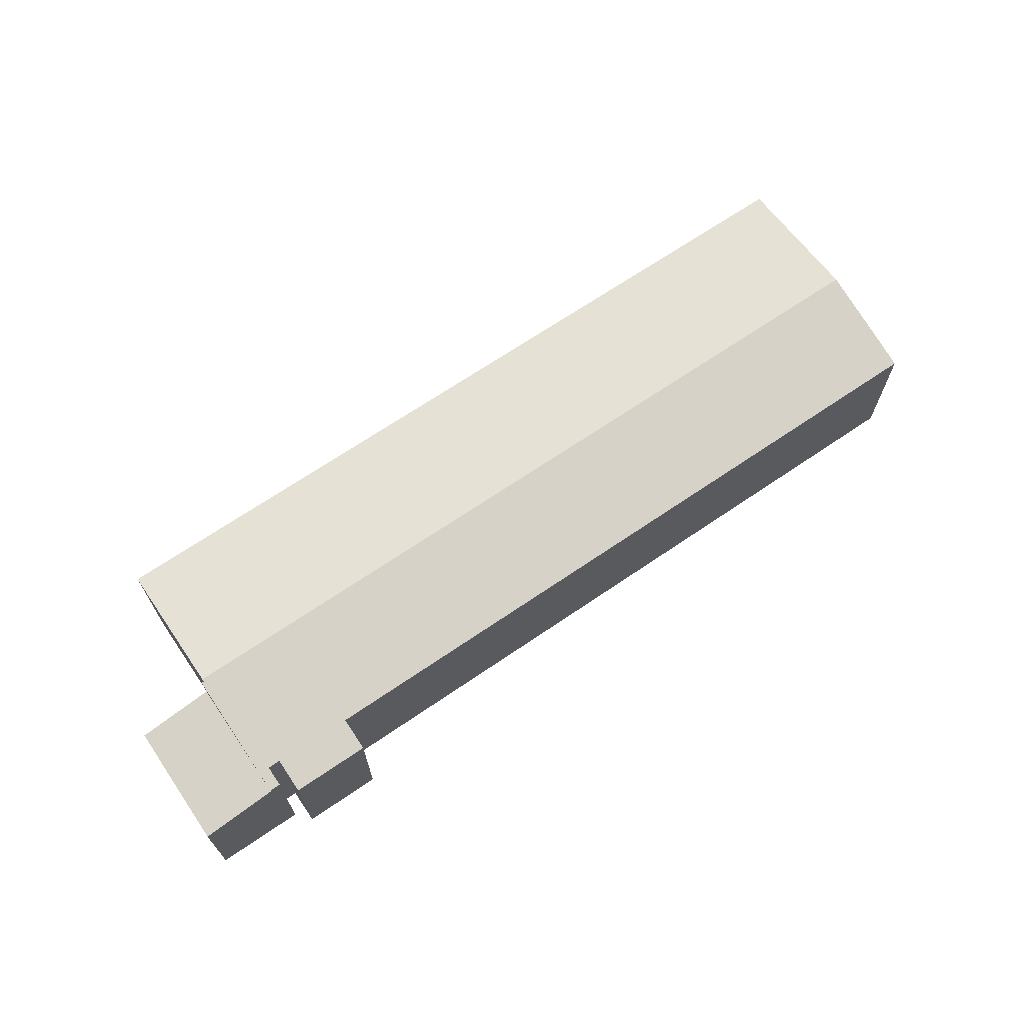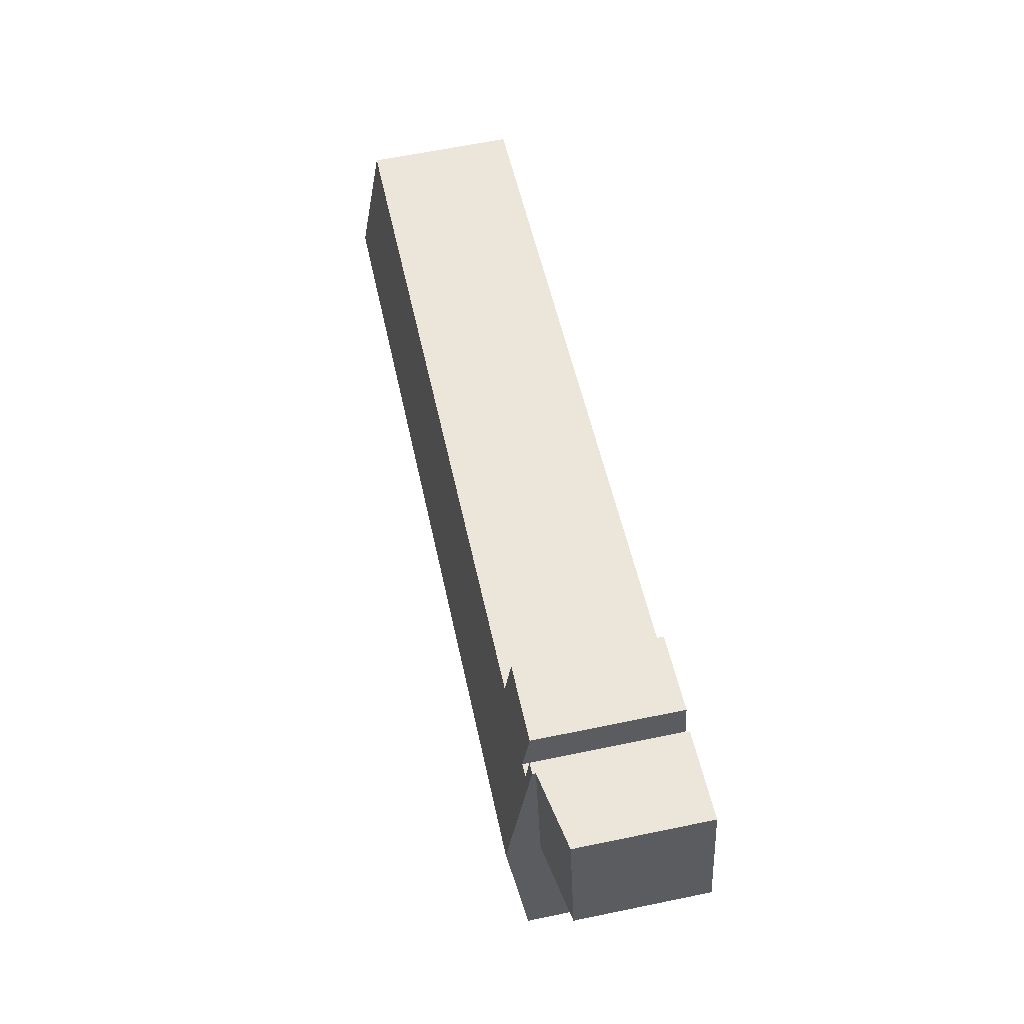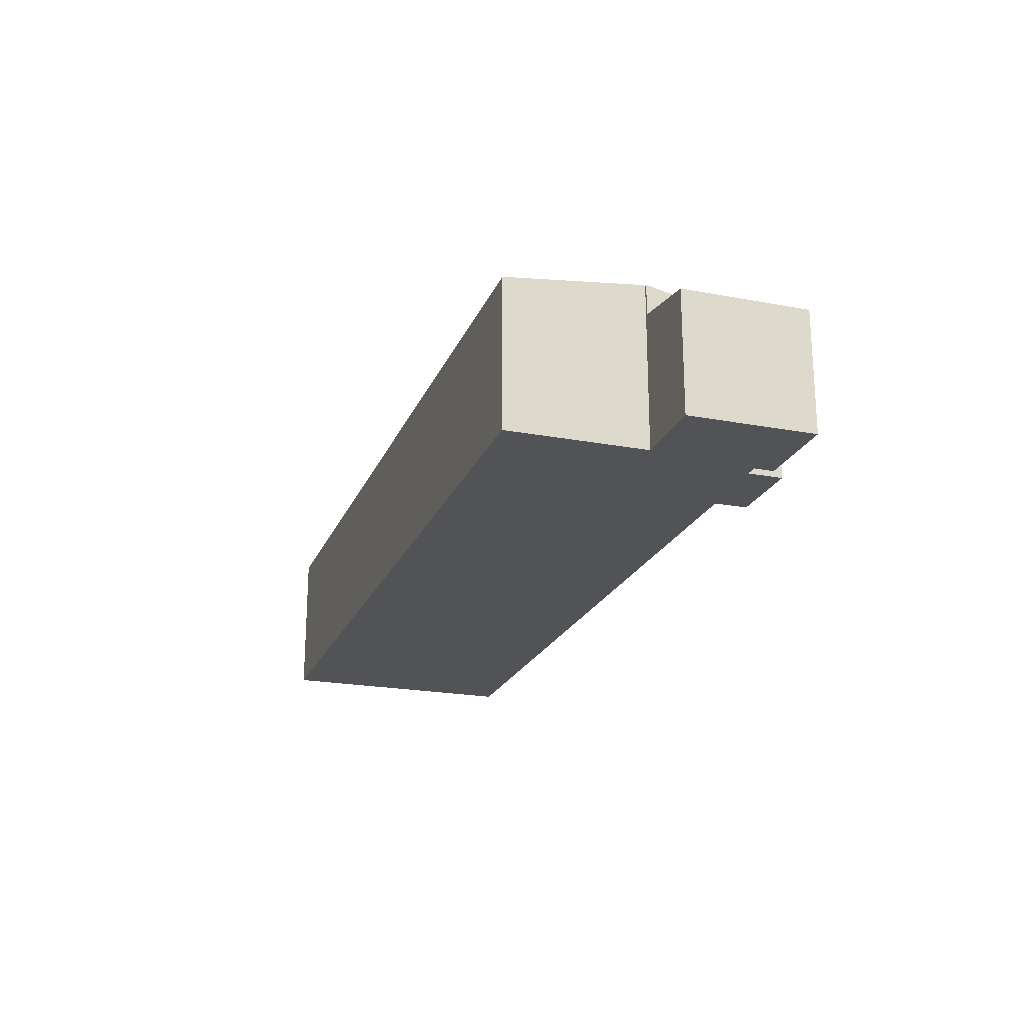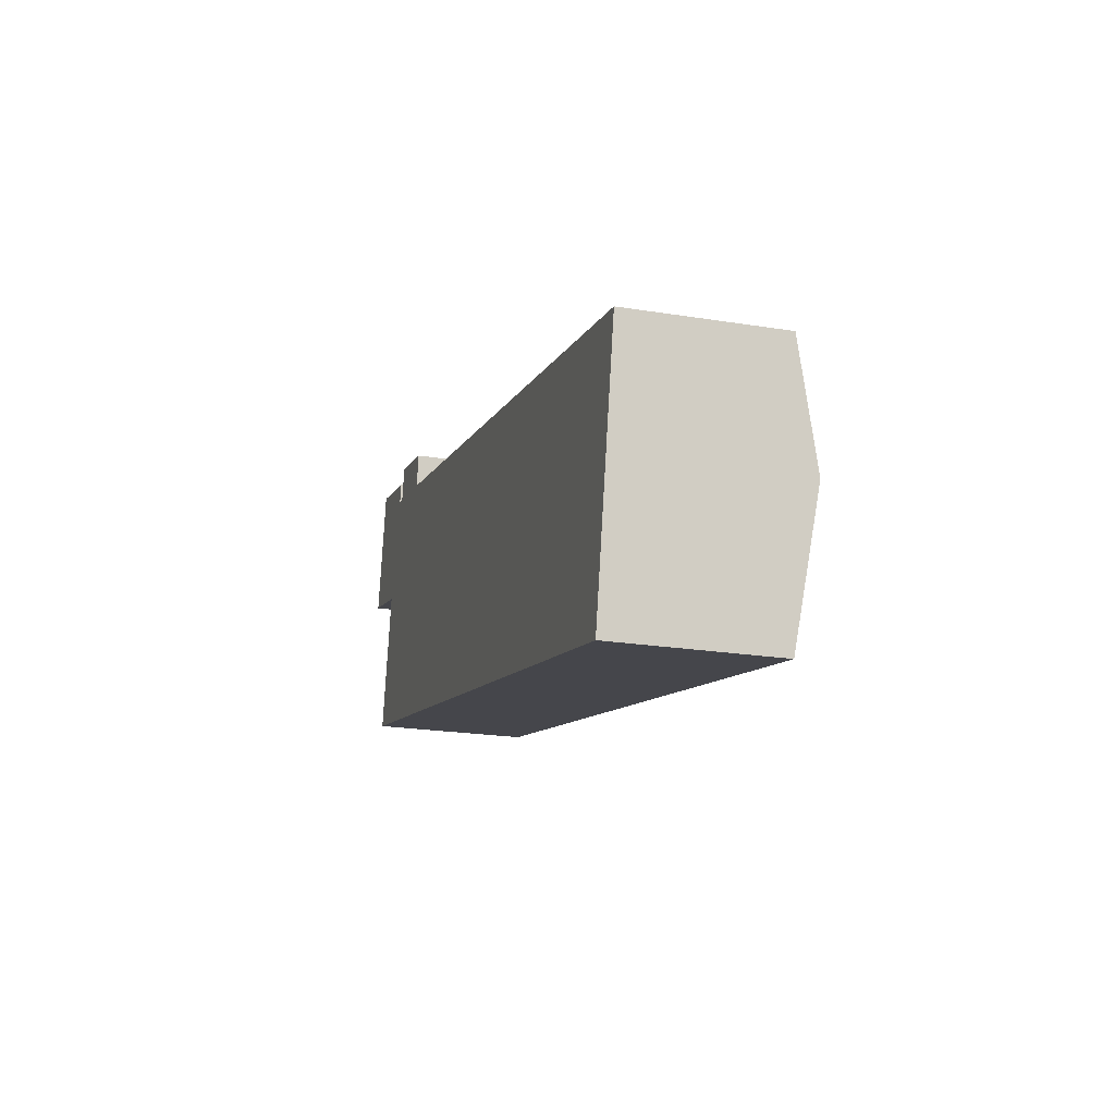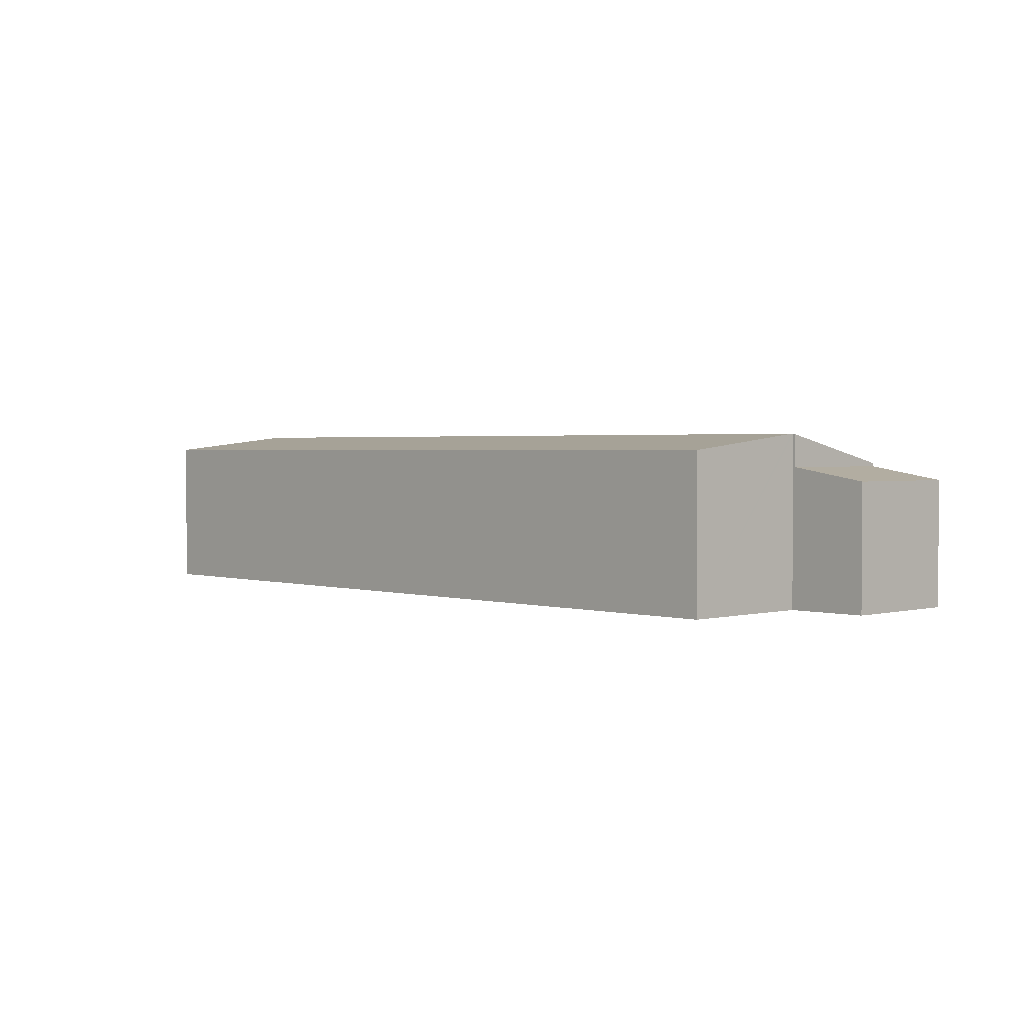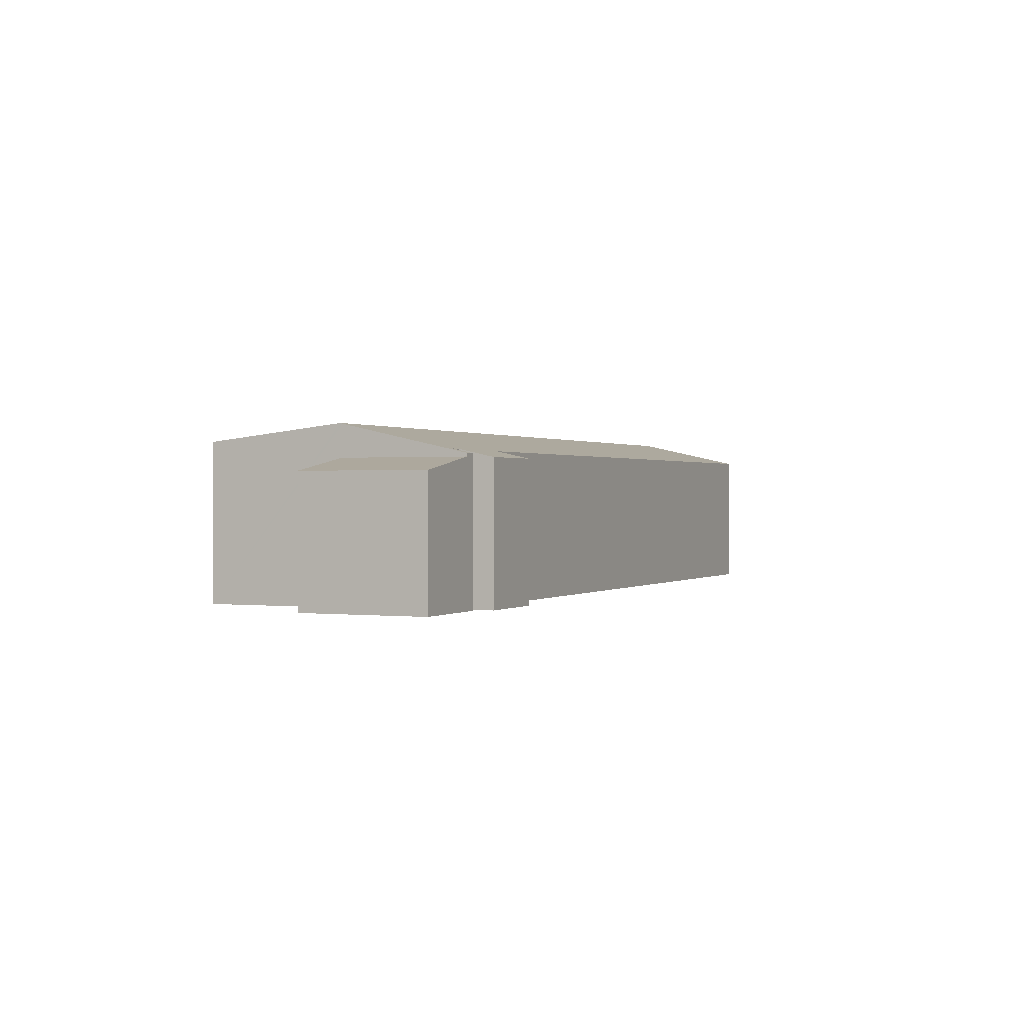
<metadata>
{"format":"obj","ext":"obj","renderer":"f3d","projection":"perspective","resolution":1024,"background":"white","views":[{"elev":68.1,"azim":-22.2,"up":"+Y"},{"elev":63.2,"azim":-101.8,"up":"+Z"},{"elev":-21.7,"azim":-96.2,"up":"+Y"},{"elev":-21.7,"azim":74.2,"up":"+Z"},{"elev":2.0,"azim":-121.6,"up":"+Y"},{"elev":0.5,"azim":-53.5,"up":"+Y"}]}
</metadata>
<code>
v  0 4.907 3.005e-16
v  4.037 5.416 4.279
v  2.974 5.416 -0.643
v  1.063 4.907 4.921
v  0 0 0
v  1.063 -3.013e-16 4.921
v  4.037 -2.62e-16 4.279
v  2.974 3.937e-17 -0.643
v  4.037 5.541 4.279
v  4.462 5.541 4.187
v  4.295 5.716 3.413
v  5.07 5.411 4.656
v  8.094 5.411 4.003
v  7.819 5.699 2.728
v  34.83 6.677 -7.628
v  35.76 5.699 -3.307
v  3.05 6.677 -0.764
v  4.779 5.716 3.308
v  3.072 6.655 -0.664
v  2.974 6.655 -0.643
v  33.67 6.06 -12.97
v  1.895 6.06 -6.111
v  1.895 3.742e-16 -6.111
v  3.072 4.066e-17 -0.664
v  3.05 4.678e-17 -0.764
v  4.779 -2.026e-16 3.308
v  5.07 -2.851e-16 4.656
v  33.67 7.944e-16 -12.97
v  4.462 -2.564e-16 4.187
v  4.295 -2.09e-16 3.413
v  8.094 -2.451e-16 4.003
v  7.819 -1.67e-16 2.728
v  35.76 2.025e-16 -3.307
v  34.83 4.671e-16 -7.628
g defaultobject
f 1 2 3
f 2 1 4
f 5 4 1
f 4 5 6
f 4 7 2
f 7 4 6
f 7 3 2
f 3 7 8
f 8 1 3
f 1 8 5
f 5 7 6
f 7 5 8
f 9 10 11
f 12 13 14
f 15 14 16
f 14 15 17
f 14 17 18
f 14 18 12
f 18 17 11
f 11 17 19
f 11 19 9
f 20 9 19
f 21 17 15
f 17 21 22
f 23 17 22
f 17 23 19
f 19 23 24
f 24 23 25
f 8 9 20
f 9 8 7
f 26 12 18
f 12 26 27
f 24 20 19
f 20 24 8
f 28 22 21
f 22 28 23
f 7 10 9
f 10 7 29
f 30 18 11
f 18 30 26
f 27 13 12
f 13 27 31
f 32 16 14
f 16 32 33
f 10 30 11
f 30 10 29
f 13 32 14
f 32 13 31
f 33 15 16
f 15 33 21
f 21 33 34
f 21 34 28
f 27 32 31
f 7 30 29
f 8 24 7
f 32 34 33
f 34 32 28
f 28 32 23
f 23 32 26
f 26 32 27
f 23 26 30
f 23 30 24
f 24 30 7

</code>
